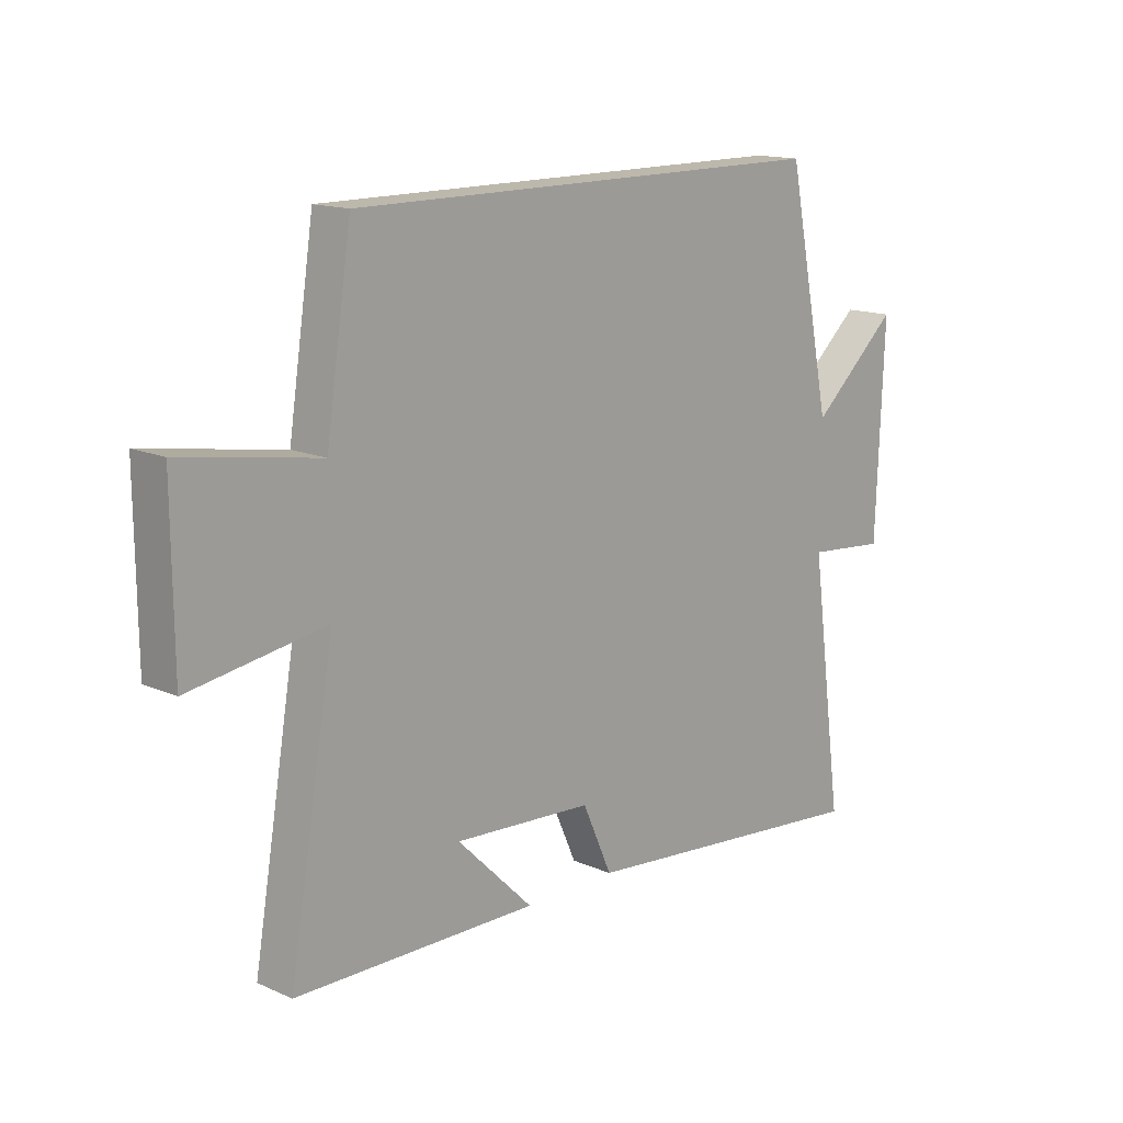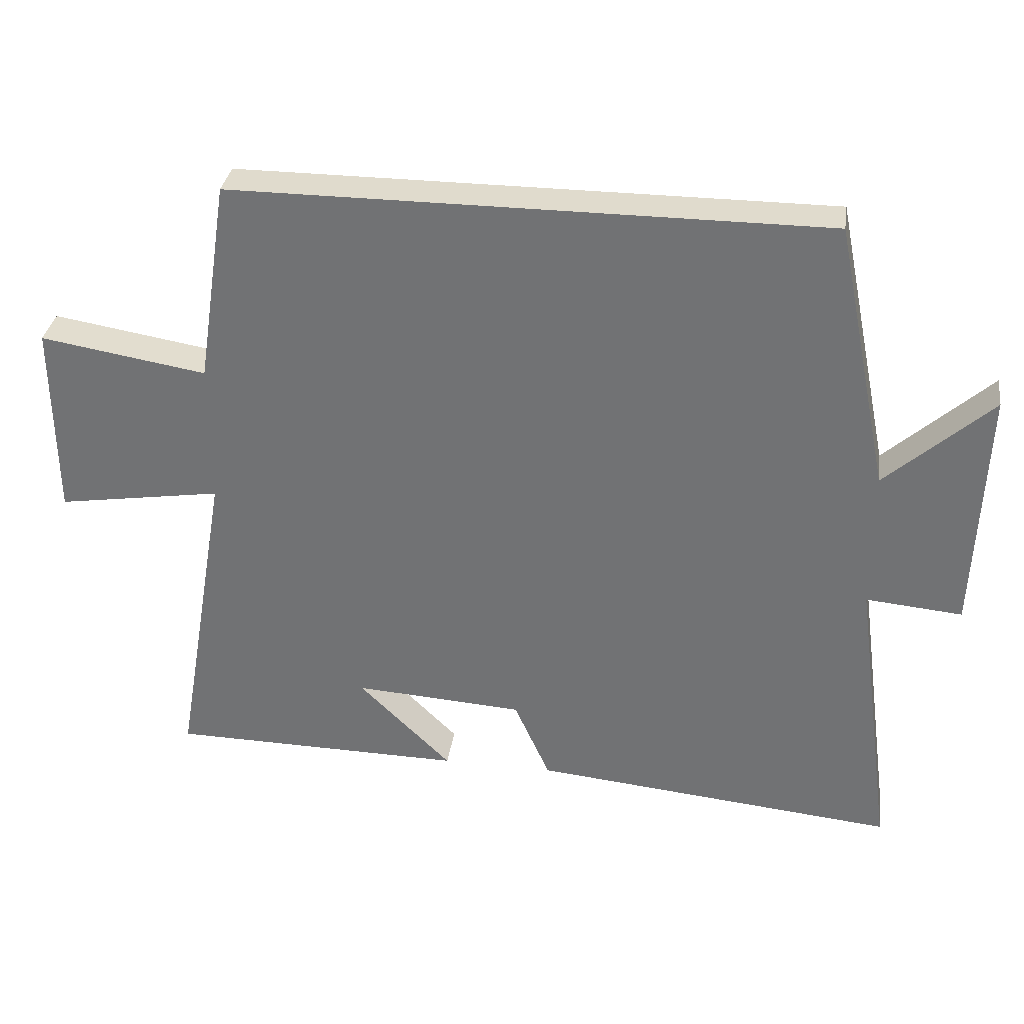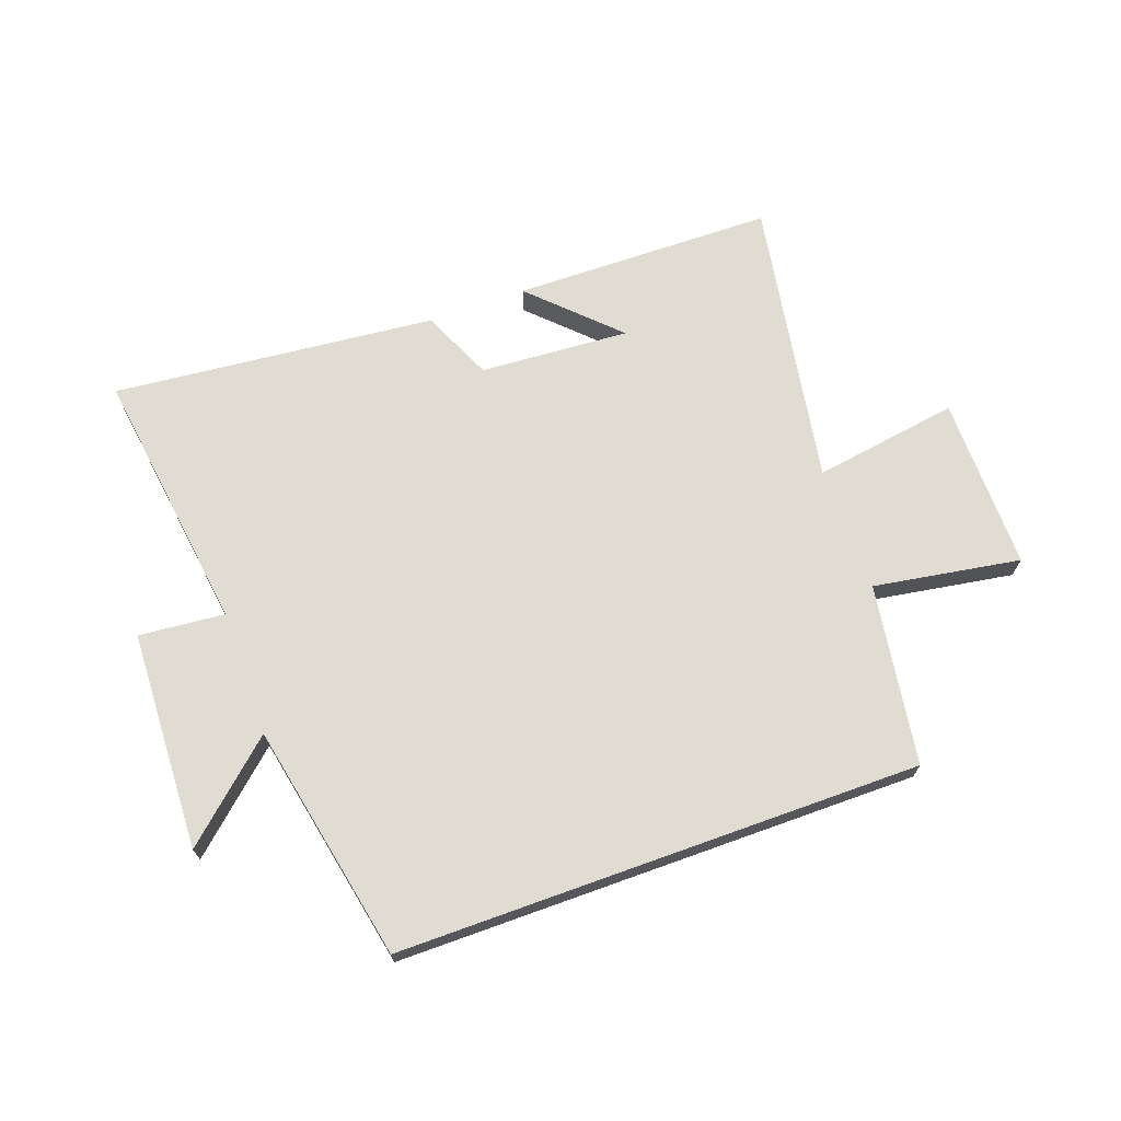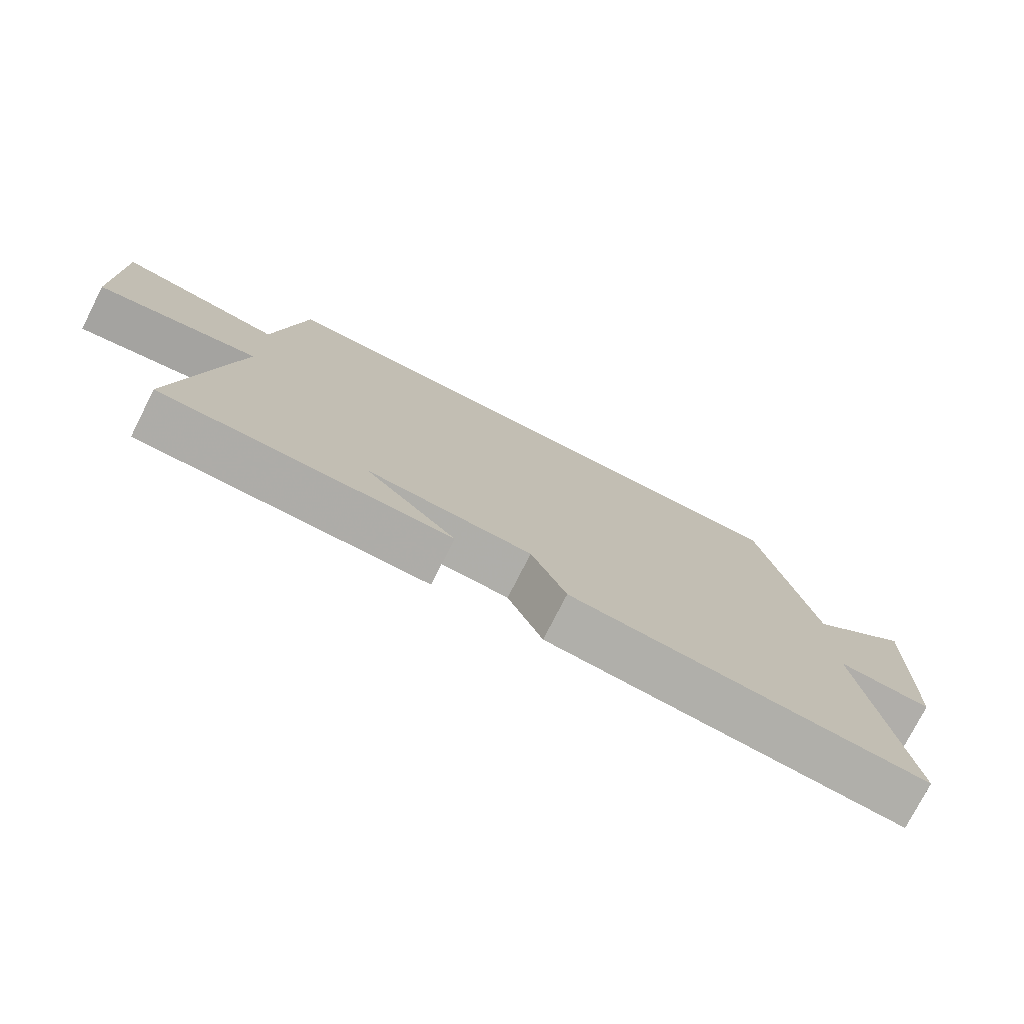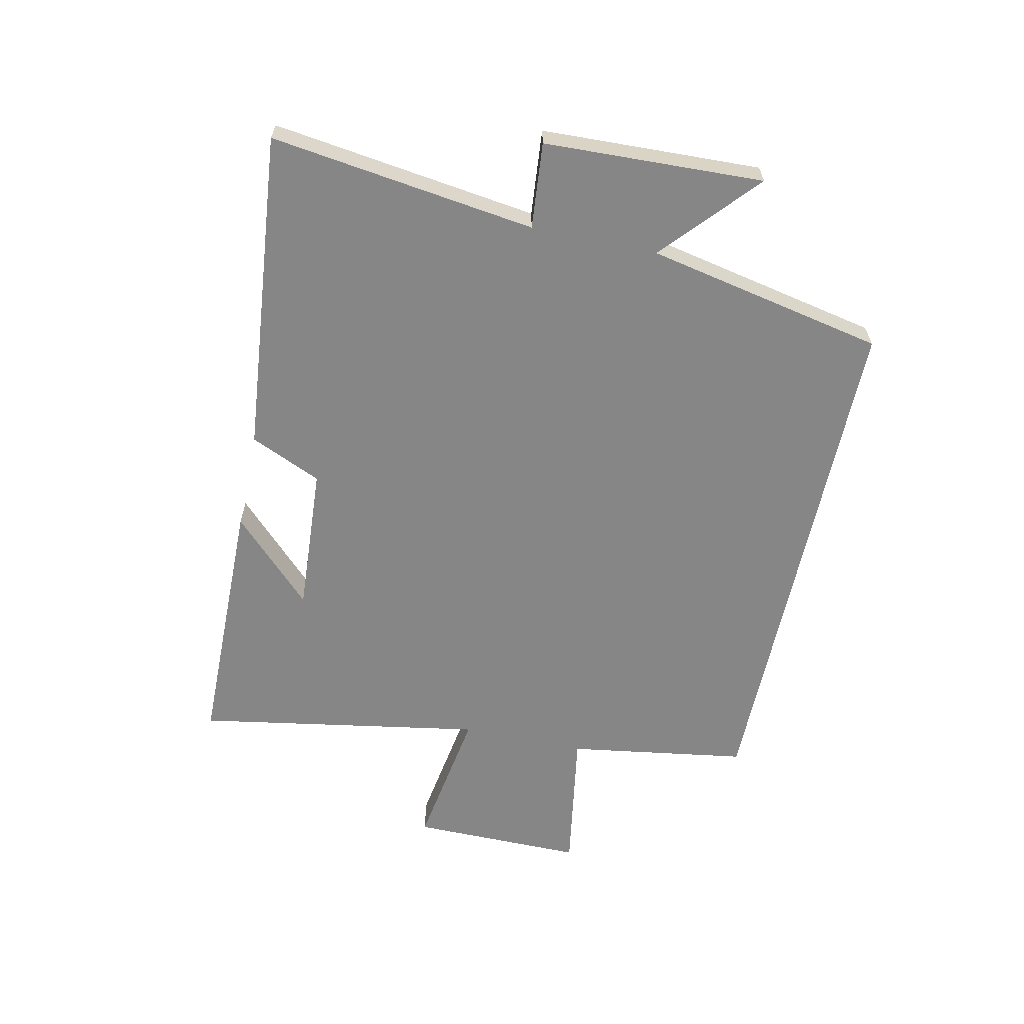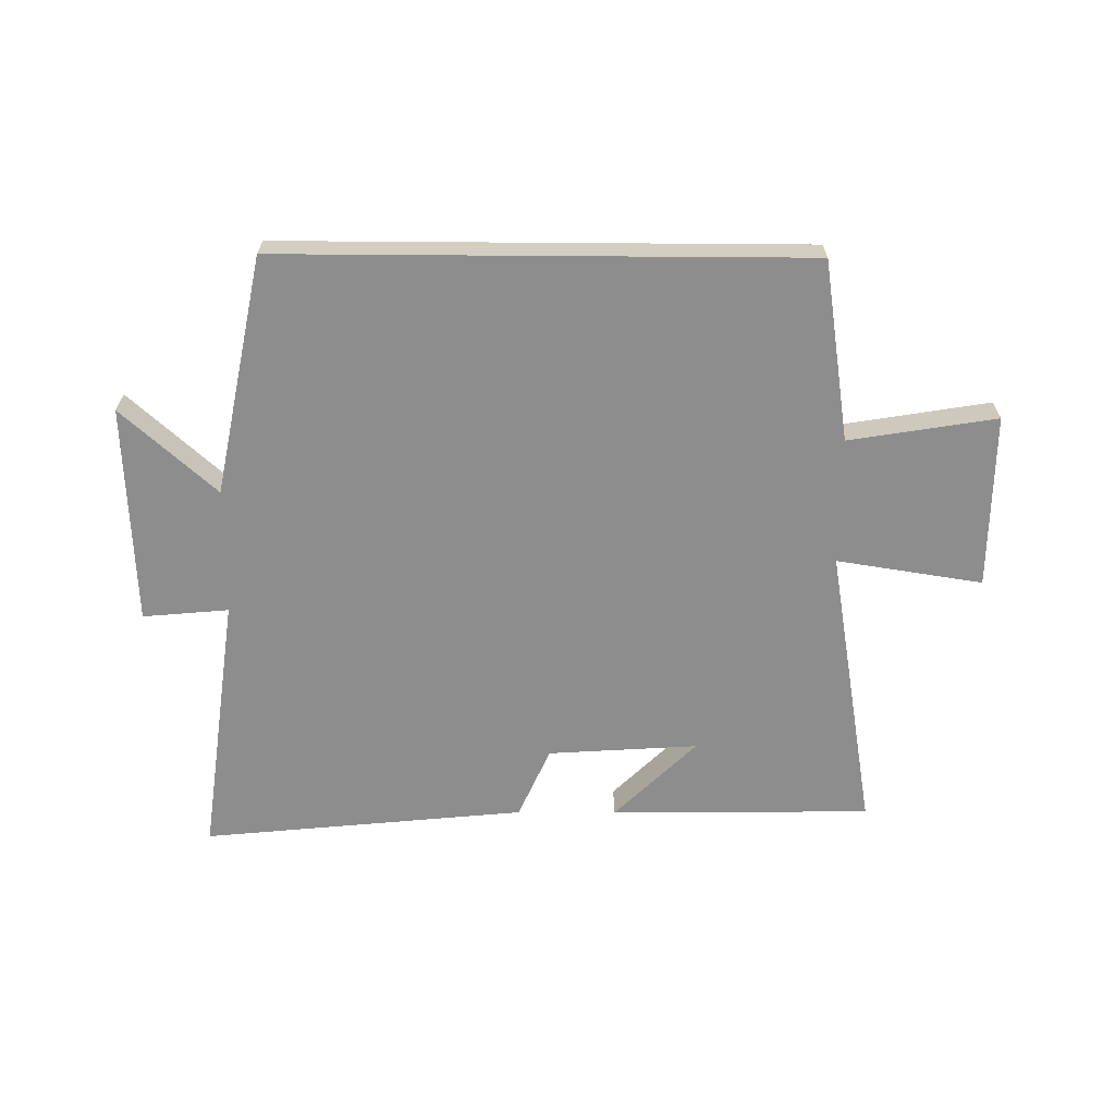
<metadata>
{"format":"obj","ext":"obj","renderer":"f3d","projection":"perspective","resolution":1024,"background":"white","views":[{"elev":14.8,"azim":133.3,"up":"+Z"},{"elev":33.2,"azim":-171.7,"up":"+Z"},{"elev":69.3,"azim":-19.8,"up":"+Y"},{"elev":-76.5,"azim":153.0,"up":"+Z"},{"elev":-62.0,"azim":-102.1,"up":"+Y"},{"elev":-64.7,"azim":-0.4,"up":"+Y"}]}
</metadata>
<code>
v 0.582 0.07 -0.494
v 0.146 0.07 -0.5
v 0.283 0.07 -0.365
v 0.033 0.07 -0.381
v -0.02 0.07 -0.5
v -0.56 0.07 -0.553
v -0.5 0.07 -0.11
v -0.643 0.07 -0.123
v -0.657 0.07 0.243
v -0.5 0.07 0.102
v -0.419 0.07 0.5
v 0.454 0.07 0.5
v 0.5 0.07 0.199
v 0.745 0.07 0.239
v 0.743 0.07 -0.051
v 0.5 0.07 -0.013
v 0.582 0 -0.494
v 0.146 0 -0.5
v 0.283 0 -0.365
v 0.033 0 -0.381
v -0.02 0 -0.5
v -0.56 0 -0.553
v -0.5 0 -0.11
v -0.643 0 -0.123
v -0.657 0 0.243
v -0.5 0 0.102
v -0.419 0 0.5
v 0.454 0 0.5
v 0.5 0 0.199
v 0.745 0 0.239
v 0.743 0 -0.051
v 0.5 0 -0.013
f 13 14 15 16
f 12 13 16
f 11 12 16
f 10 11 16
f 10 16 1
f 7 8 9 10
f 4 5 6 7
f 3 4 7 10
f 1 2 3
f 1 3 10
f 32 31 30 29
f 32 29 28
f 32 28 27
f 32 27 26
f 17 32 26
f 26 25 24 23
f 23 22 21 20
f 26 23 20 19
f 19 18 17
f 26 19 17
f 1 17 18 2
f 2 18 19 3
f 3 19 20 4
f 4 20 21 5
f 5 21 22 6
f 6 22 23 7
f 7 23 24 8
f 8 24 25 9
f 9 25 26 10
f 10 26 27 11
f 11 27 28 12
f 12 28 29 13
f 13 29 30 14
f 14 30 31 15
f 15 31 32 16
f 16 32 17 1

</code>
